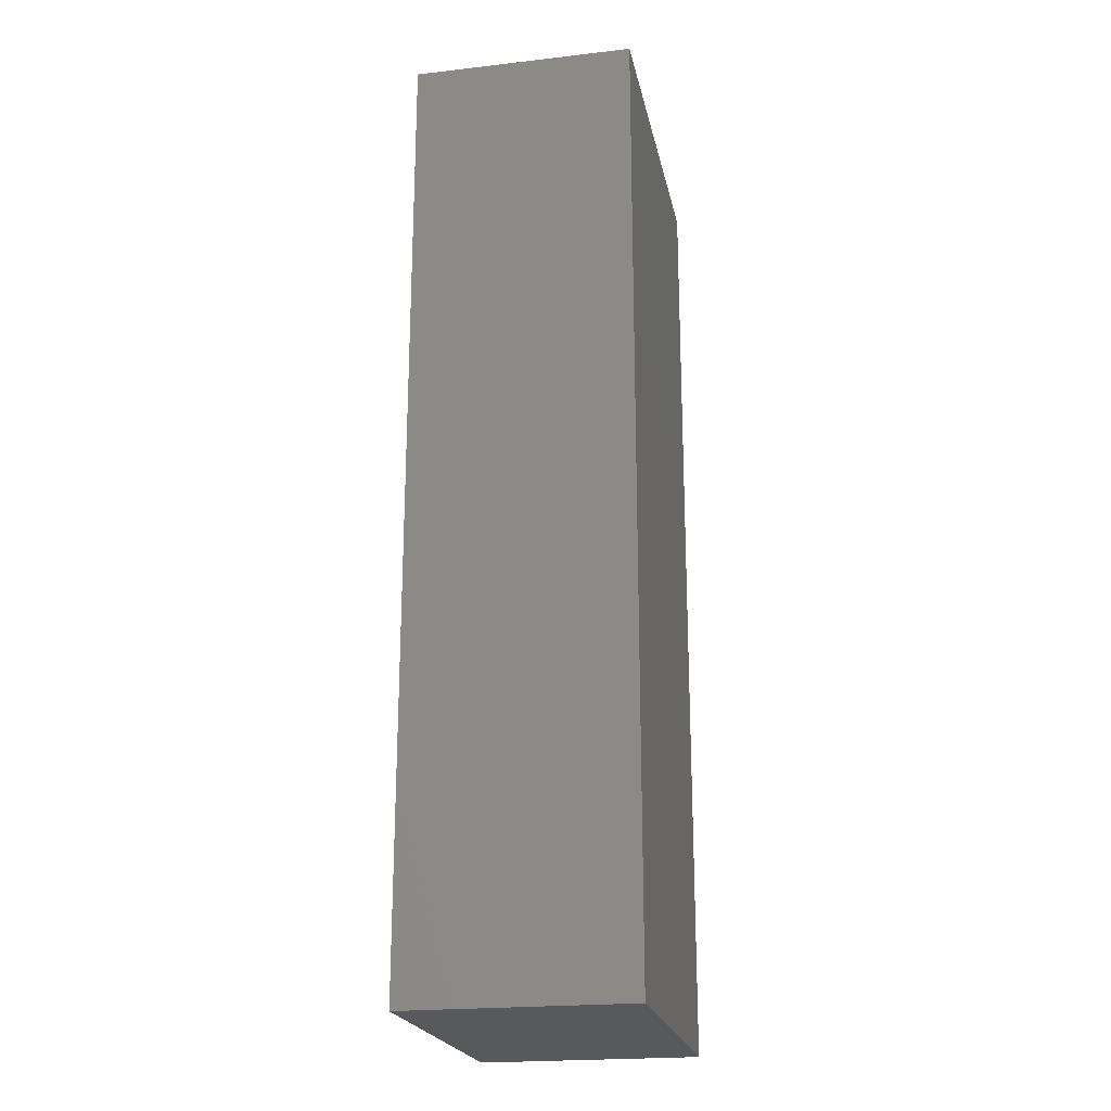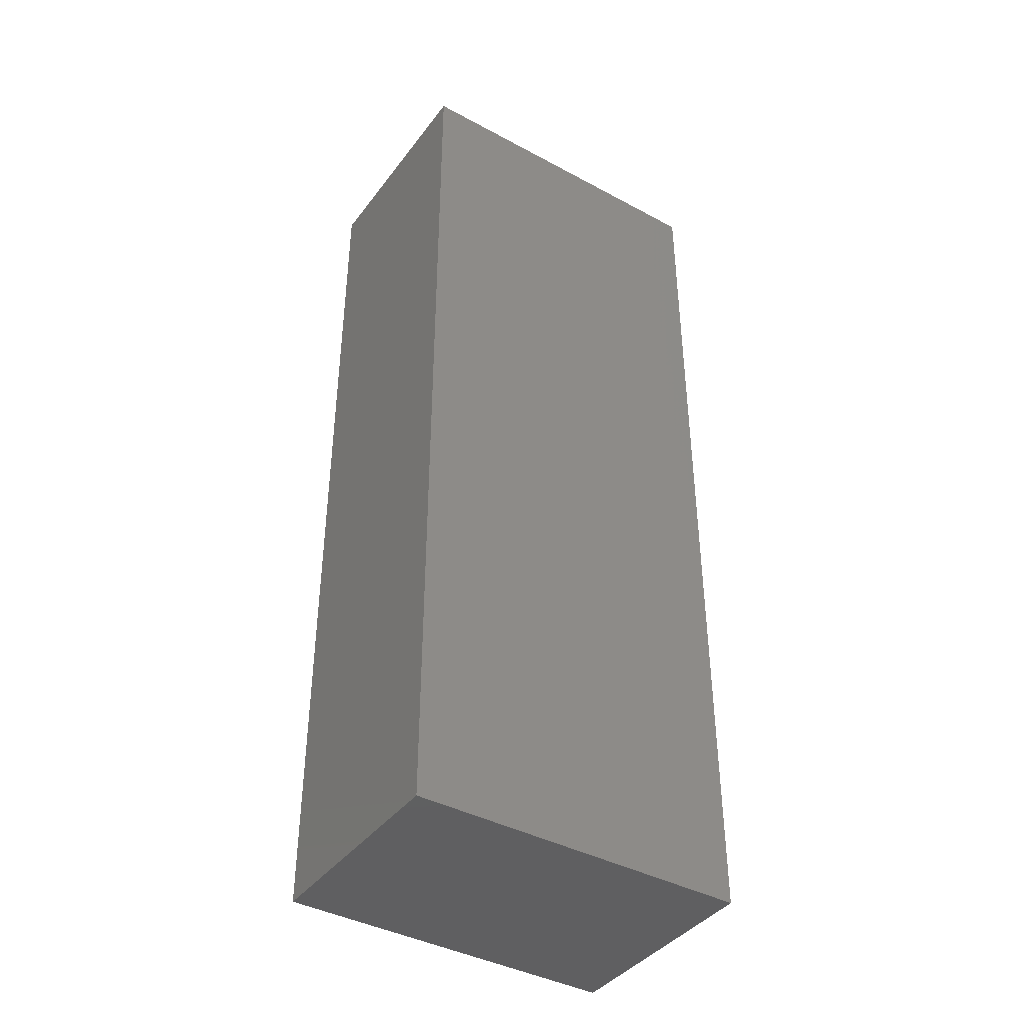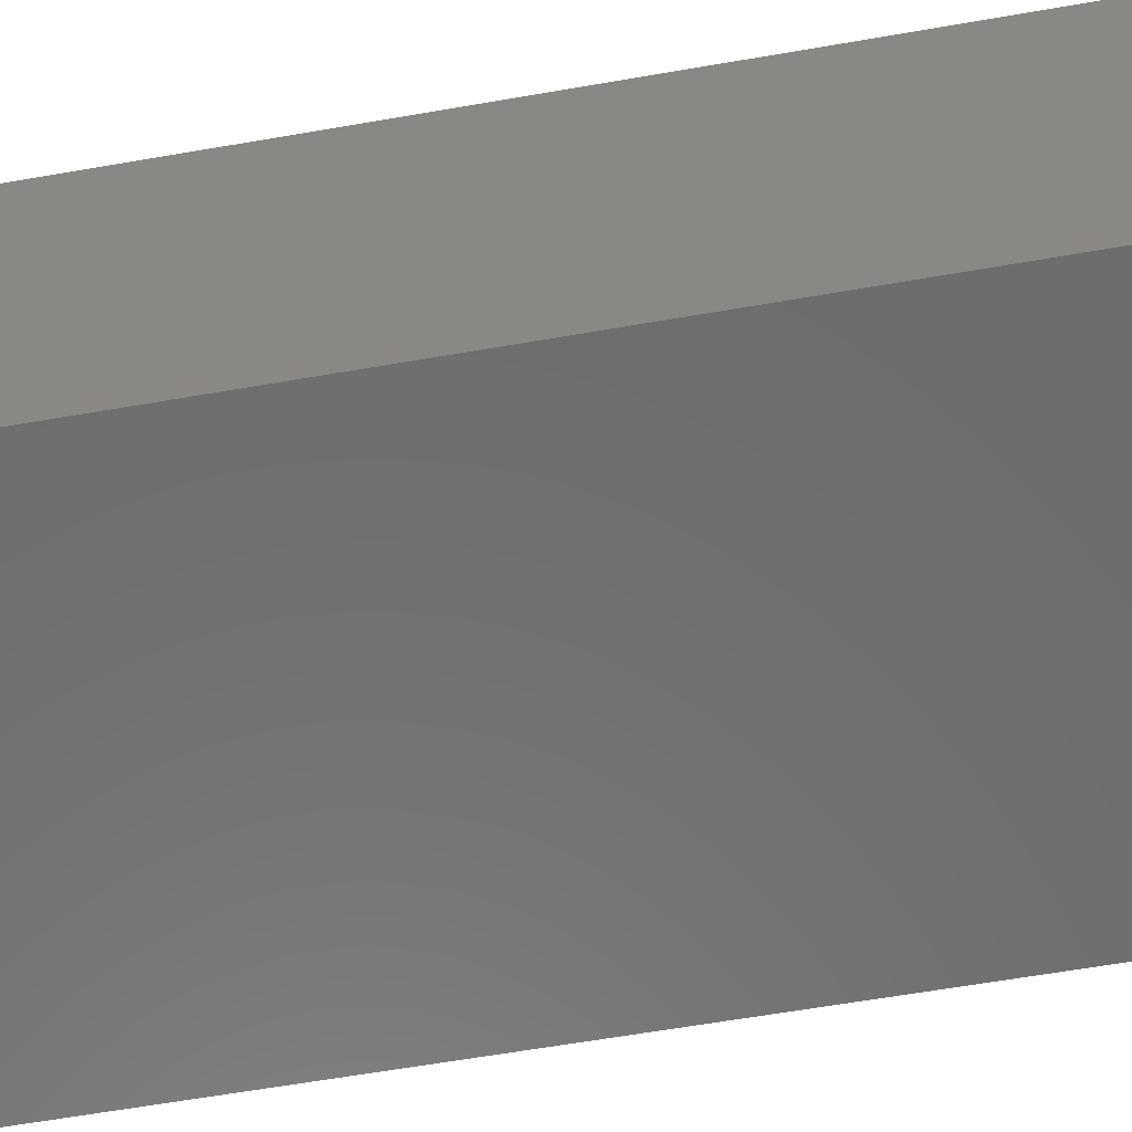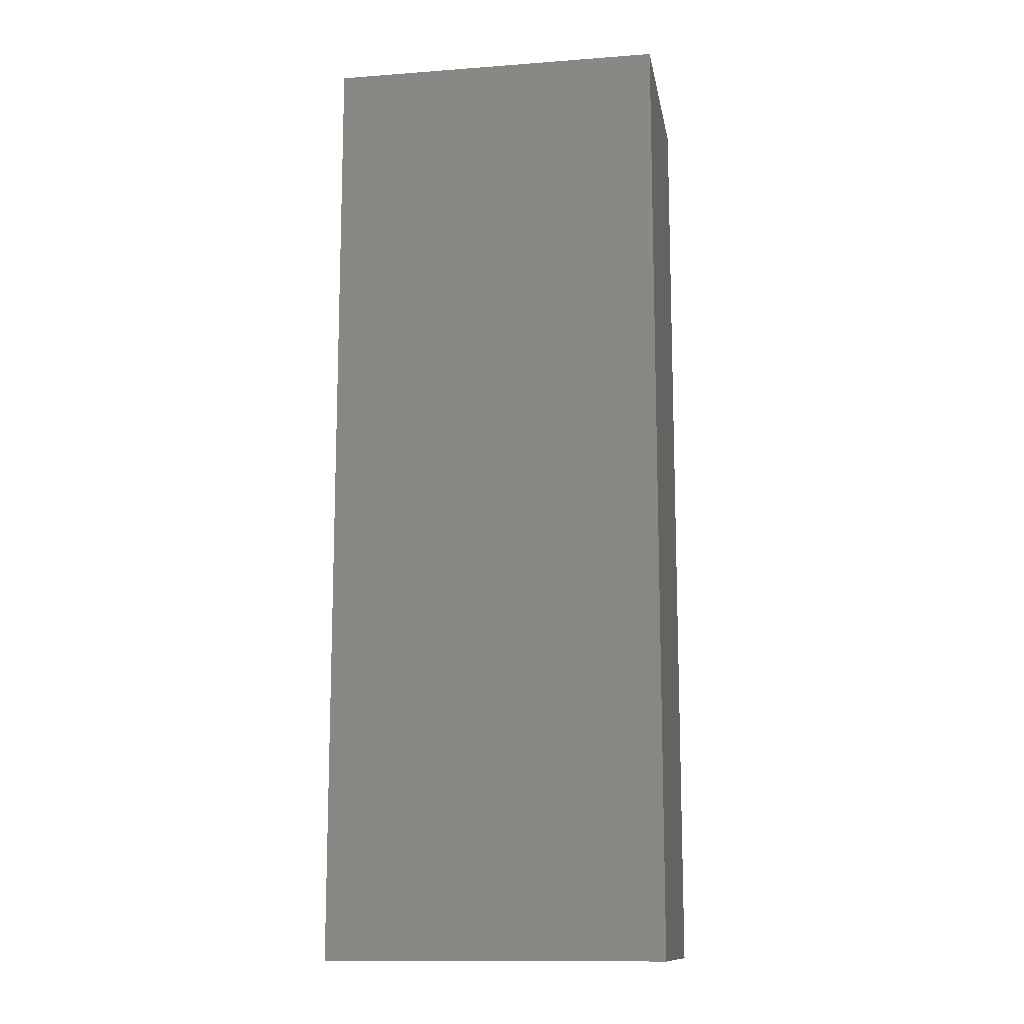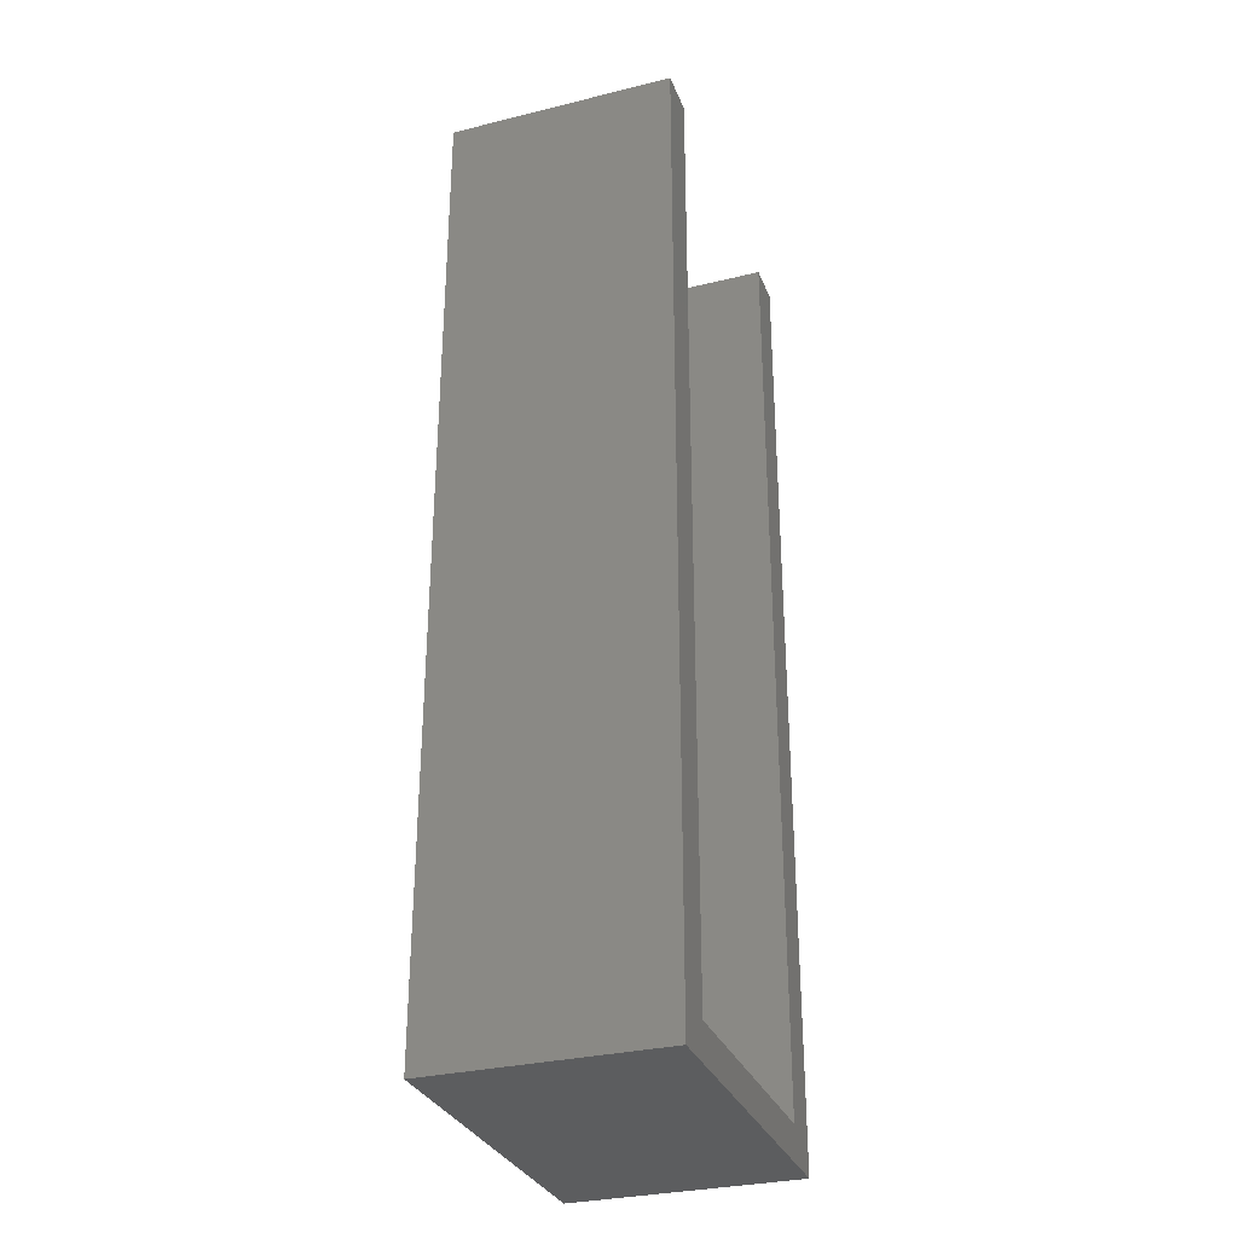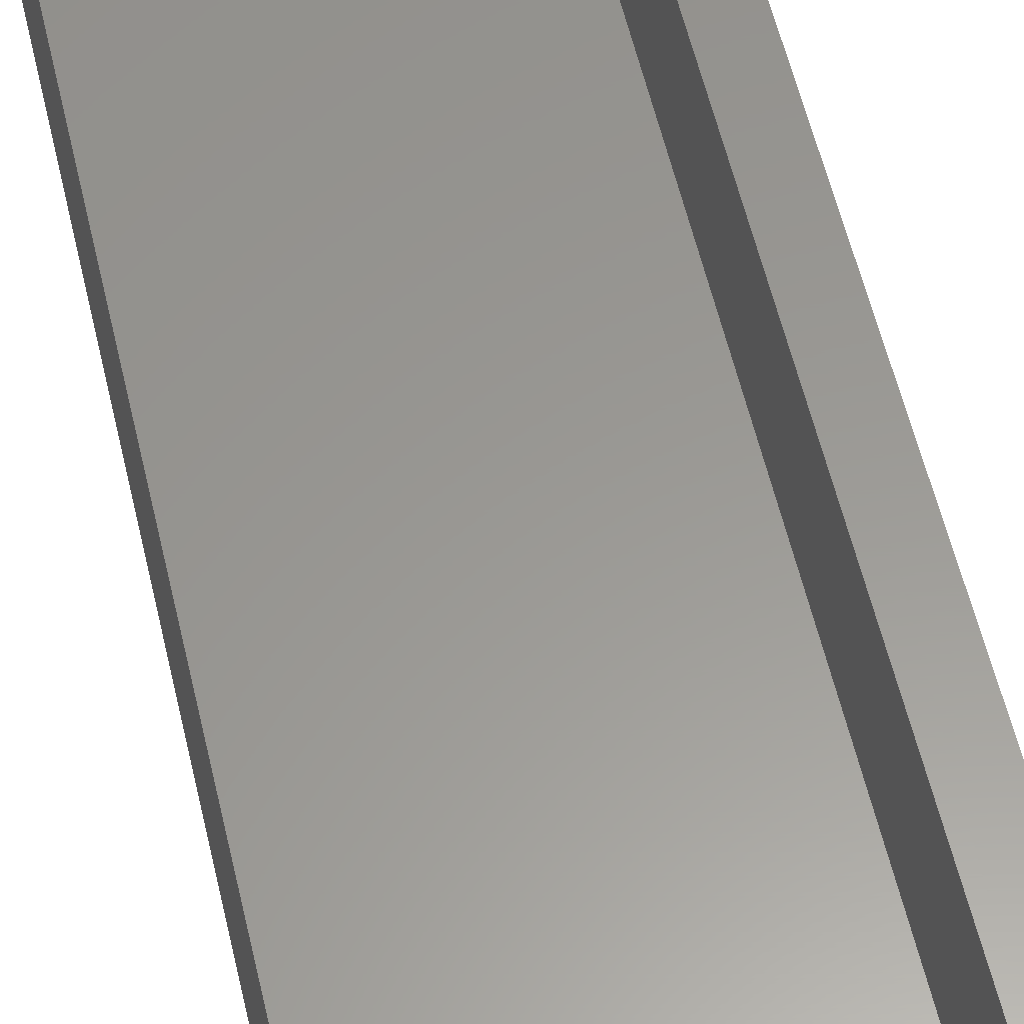
<metadata>
{"format":"stl","ext":"stl","renderer":"f3d","projection":"perspective","resolution":1024,"background":"white","views":[{"elev":-21.7,"azim":101.4,"up":"+Y"},{"elev":-40.6,"azim":146.6,"up":"+Y"},{"elev":-58.5,"azim":-79.6,"up":"+Z"},{"elev":-12.9,"azim":-170.2,"up":"+Y"},{"elev":-31.1,"azim":-70.7,"up":"+Y"},{"elev":59.1,"azim":-13.3,"up":"+Z"}]}
</metadata>
<code>
# stl→obj: 16 verts, 28 faces
v 0.125 -0.2 0.125
v 0.125 0.5 -0.0375
v 0.125 0.5 0.125
v 0.125 -0.2 -0.0375
v -0.09375 0.5 0.125
v -0.125 0.5 0.125
v -0.09375 -0.175 0.125
v 0.09375 -0.175 0.125
v 0.09375 0.5 0.125
v -0.125 -0.2 0.125
v -0.125 -0.2 -0.0375
v -0.125 0.5 -0.0375
v 0.09375 0.5 0.03125
v -0.09375 0.5 0.03125
v 0.09375 -0.175 0.03125
v -0.09375 -0.175 0.03125
f 1 2 3
f 2 1 4
f 5 6 7
f 8 3 9
f 3 8 1
f 7 1 8
f 7 10 1
f 10 7 6
f 11 6 12
f 6 11 10
f 3 13 9
f 13 2 14
f 2 13 3
f 14 6 5
f 14 12 6
f 12 14 2
f 11 2 4
f 2 11 12
f 15 9 13
f 9 15 8
f 14 15 13
f 15 14 16
f 7 14 5
f 14 7 16
f 15 7 8
f 7 15 16
f 11 1 10
f 1 11 4

</code>
